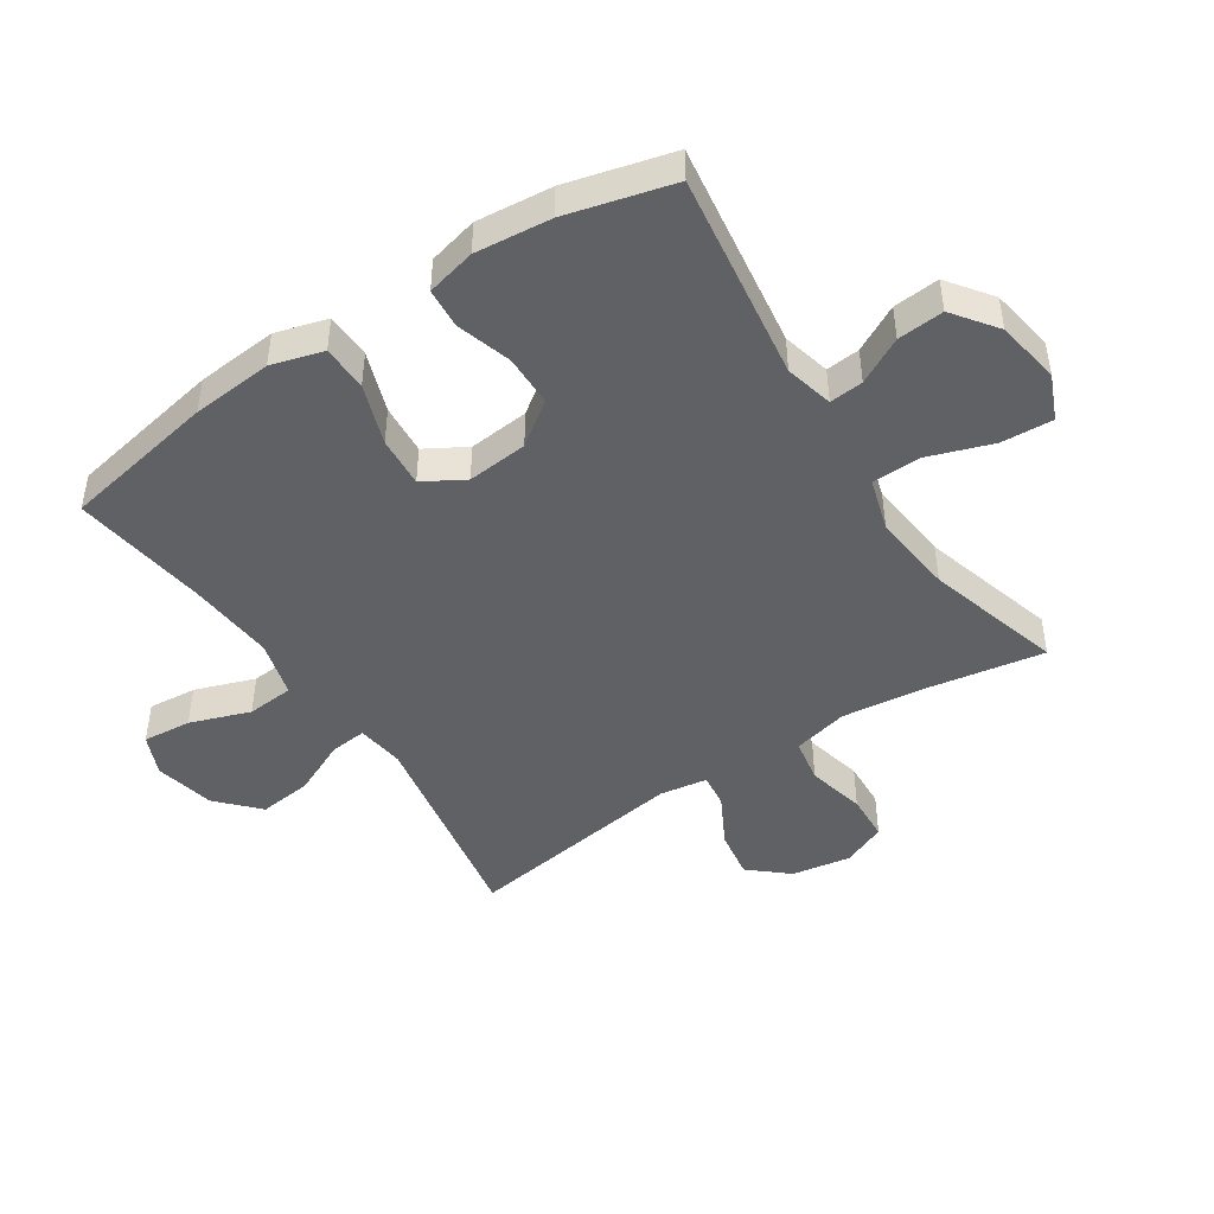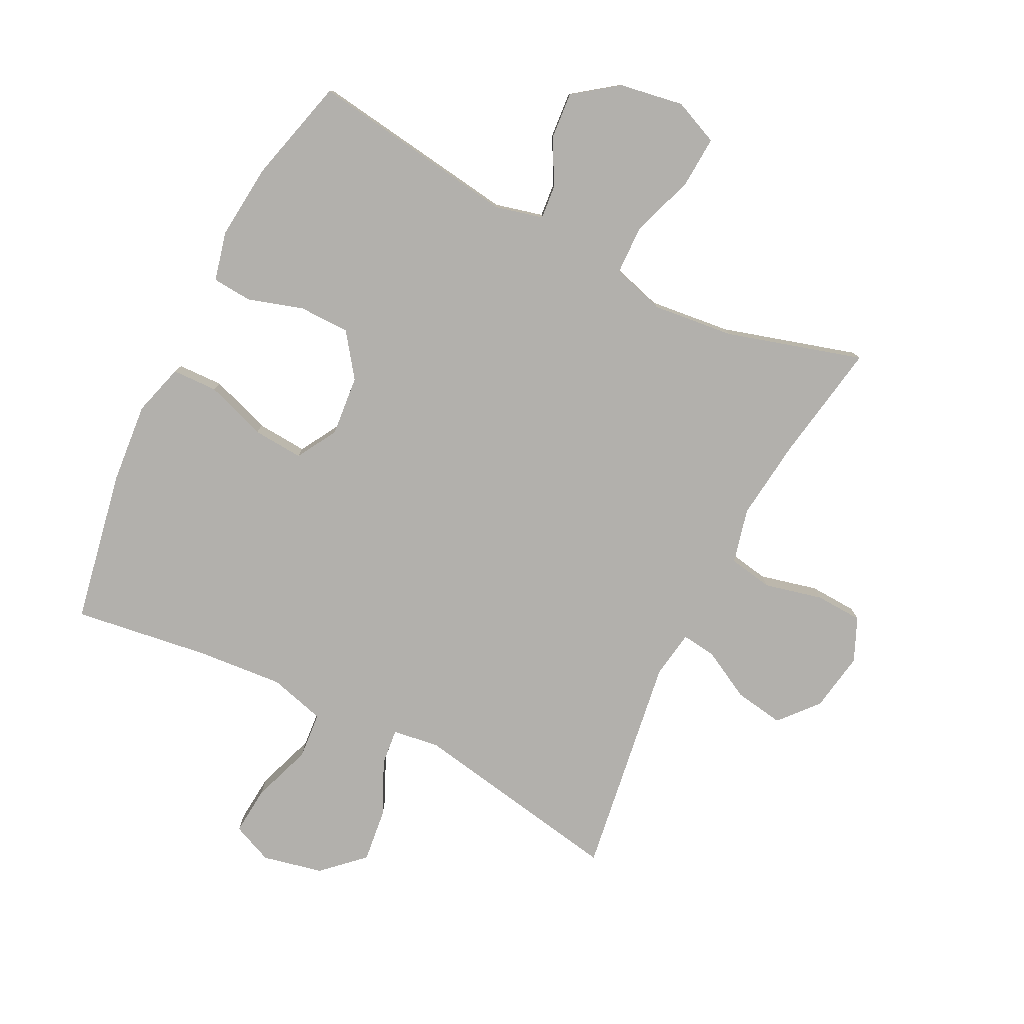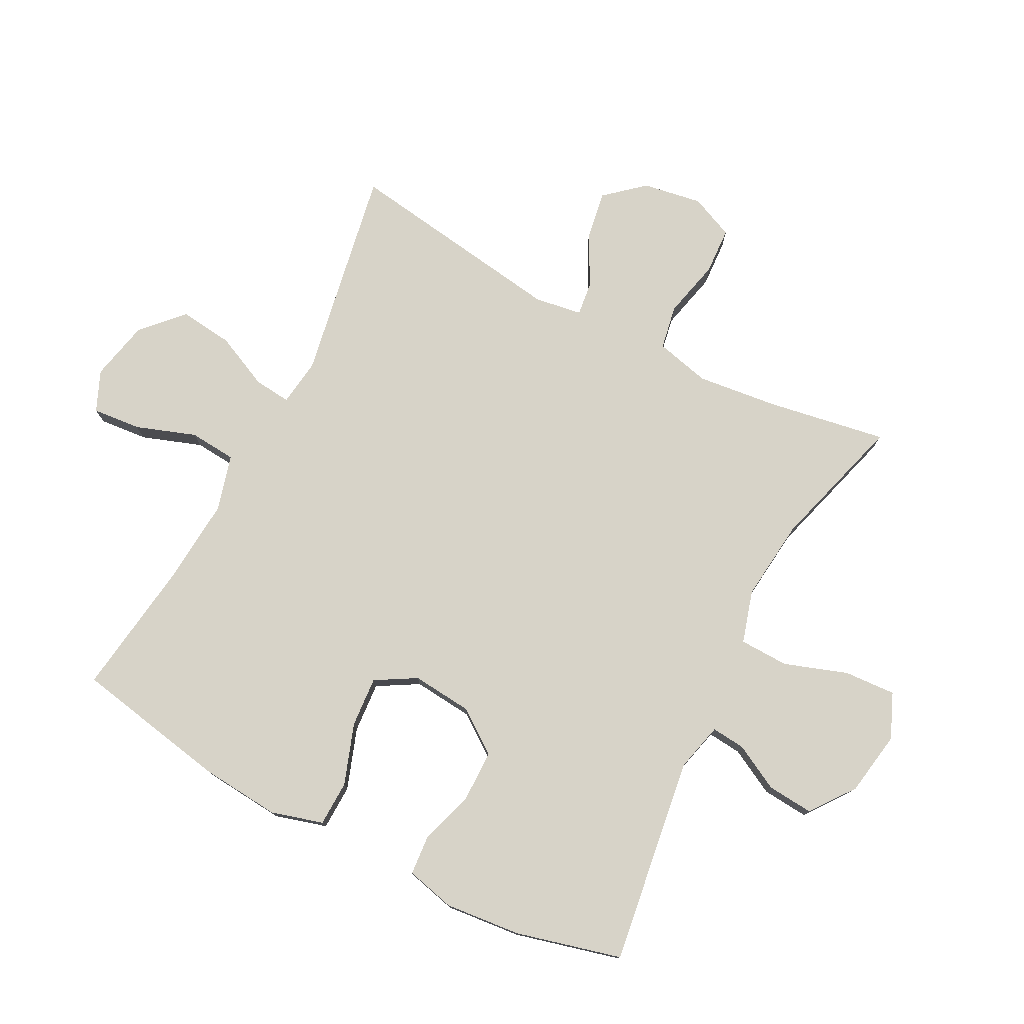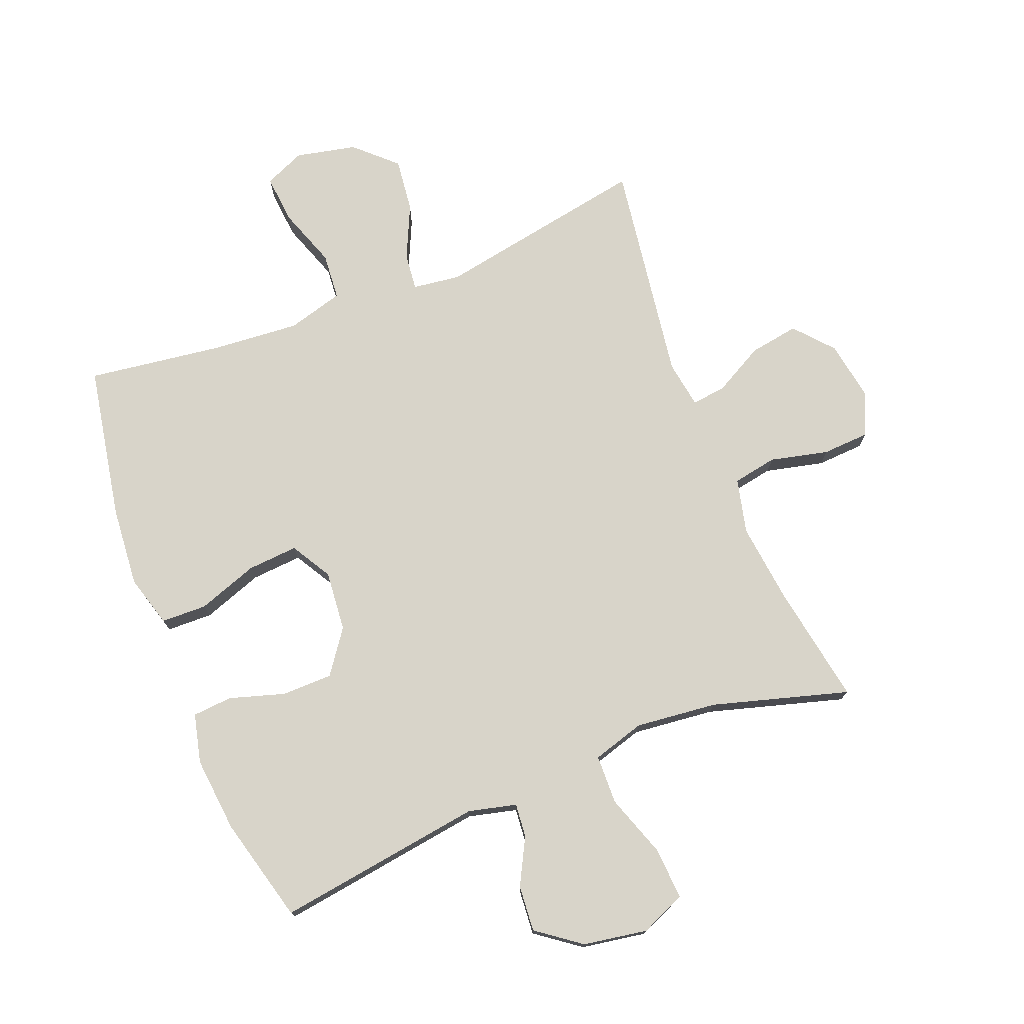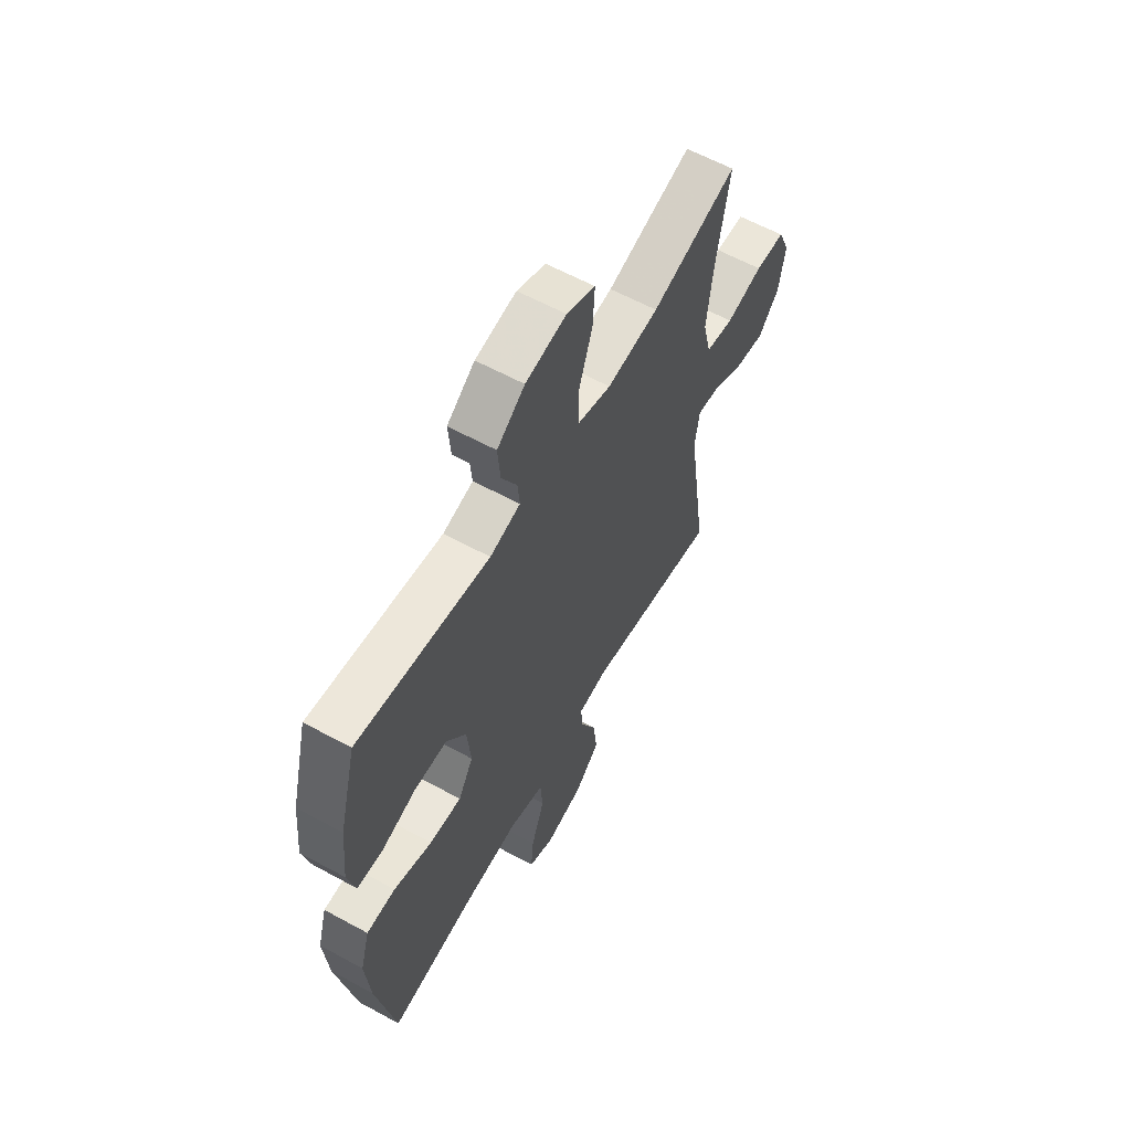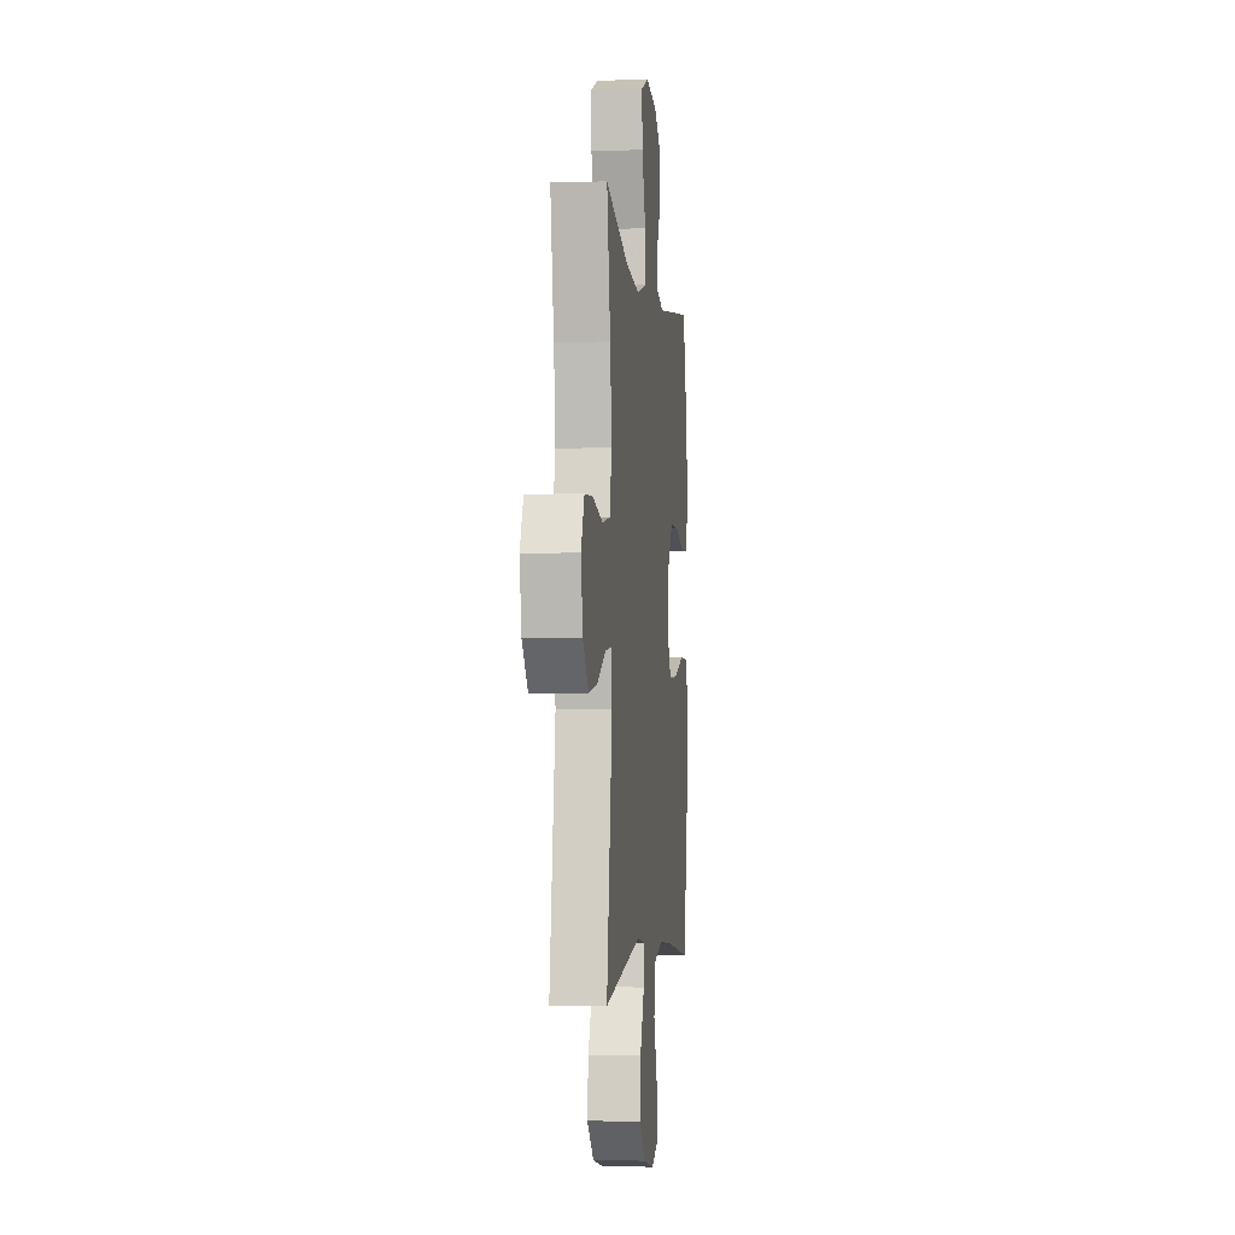
<metadata>
{"format":"obj","ext":"obj","renderer":"f3d","projection":"perspective","resolution":1024,"background":"white","views":[{"elev":-46.1,"azim":-56.6,"up":"+Y"},{"elev":-78.8,"azim":-26.5,"up":"+Y"},{"elev":77.2,"azim":-62.5,"up":"+Y"},{"elev":75.1,"azim":-21.6,"up":"+Y"},{"elev":60.9,"azim":-60.9,"up":"+Z"},{"elev":-3.3,"azim":96.7,"up":"+Z"}]}
</metadata>
<code>
v 0.5 0.07 0.5
v 0.467 0.07 0.308
v 0.452 0.07 0.179
v 0.473 0.07 0.091
v 0.544 0.07 0.078
v 0.637 0.07 0.1
v 0.713 0.07 0.096
v 0.743 0.07 0.026
v 0.727 0.07 -0.069
v 0.674 0.07 -0.13
v 0.595 0.07 -0.117
v 0.515 0.07 -0.074
v 0.46 0.07 -0.067
v 0.448 0.07 -0.143
v 0.5 0.07 -0.5
v 0.158 0.07 -0.438
v 0.082 0.07 -0.448
v 0.088 0.07 -0.507
v 0.128 0.07 -0.594
v 0.138 0.07 -0.68
v 0.074 0.07 -0.74
v -0.023 0.07 -0.761
v -0.088 0.07 -0.733
v -0.081 0.07 -0.655
v -0.047 0.07 -0.559
v -0.053 0.07 -0.484
v -0.143 0.07 -0.459
v -0.282 0.07 -0.47
v -0.5 0.07 -0.5
v -0.546 0.07 -0.253
v -0.557 0.07 -0.124
v -0.533 0.07 -0.041
v -0.46 0.07 -0.039
v -0.363 0.07 -0.073
v -0.282 0.07 -0.079
v -0.244 0.07 -0.014
v -0.253 0.07 0.083
v -0.303 0.07 0.152
v -0.385 0.07 0.153
v -0.473 0.07 0.126
v -0.537 0.07 0.131
v -0.556 0.07 0.21
v -0.544 0.07 0.331
v -0.5 0.07 0.5
v -0.167 0.07 0.452
v -0.09 0.07 0.471
v -0.095 0.07 0.525
v -0.134 0.07 0.599
v -0.14 0.07 0.673
v -0.07 0.07 0.725
v 0.033 0.07 0.742
v 0.105 0.07 0.711
v 0.1 0.07 0.628
v 0.065 0.07 0.527
v 0.067 0.07 0.448
v 0.151 0.07 0.423
v 0.282 0.07 0.437
v 0.5 0 0.5
v 0.467 0 0.308
v 0.452 0 0.179
v 0.473 0 0.091
v 0.544 0 0.078
v 0.637 0 0.1
v 0.713 0 0.096
v 0.743 0 0.026
v 0.727 0 -0.069
v 0.674 0 -0.13
v 0.595 0 -0.117
v 0.515 0 -0.074
v 0.46 0 -0.067
v 0.448 0 -0.143
v 0.5 0 -0.5
v 0.158 0 -0.438
v 0.082 0 -0.448
v 0.088 0 -0.507
v 0.128 0 -0.594
v 0.138 0 -0.68
v 0.074 0 -0.74
v -0.023 0 -0.761
v -0.088 0 -0.733
v -0.081 0 -0.655
v -0.047 0 -0.559
v -0.053 0 -0.484
v -0.143 0 -0.459
v -0.282 0 -0.47
v -0.5 0 -0.5
v -0.546 0 -0.253
v -0.557 0 -0.124
v -0.533 0 -0.041
v -0.46 0 -0.039
v -0.363 0 -0.073
v -0.282 0 -0.079
v -0.244 0 -0.014
v -0.253 0 0.083
v -0.303 0 0.152
v -0.385 0 0.153
v -0.473 0 0.126
v -0.537 0 0.131
v -0.556 0 0.21
v -0.544 0 0.331
v -0.5 0 0.5
v -0.167 0 0.452
v -0.09 0 0.471
v -0.095 0 0.525
v -0.134 0 0.599
v -0.14 0 0.673
v -0.07 0 0.725
v 0.033 0 0.742
v 0.105 0 0.711
v 0.1 0 0.628
v 0.065 0 0.527
v 0.067 0 0.448
v 0.151 0 0.423
v 0.282 0 0.437
f 52 53 54
f 51 52 54
f 50 51 54
f 49 50 54
f 48 49 54
f 47 48 54
f 46 47 54 55
f 45 46 55 56
f 43 44 45
f 42 43 45
f 41 42 45
f 40 41 45
f 39 40 45
f 38 39 45 56
f 32 33 34
f 31 32 34
f 30 31 34
f 29 30 34
f 28 29 34
f 27 28 34 35
f 26 27 35 36
f 23 24 25
f 22 23 25
f 21 22 25
f 20 21 25
f 19 20 25
f 18 19 25
f 17 18 25 26
f 14 15 16
f 13 14 16 17
f 10 11 12
f 9 10 12
f 8 9 12
f 7 8 12
f 6 7 12
f 5 6 12
f 4 5 12 13
f 26 36 37
f 17 26 37
f 13 17 37
f 4 13 37
f 3 4 37
f 38 56 57
f 37 38 57
f 3 37 57
f 2 3 57
f 1 2 57
f 111 110 109
f 111 109 108
f 111 108 107
f 111 107 106
f 111 106 105
f 111 105 104
f 112 111 104 103
f 113 112 103 102
f 102 101 100
f 102 100 99
f 102 99 98
f 102 98 97
f 102 97 96
f 113 102 96 95
f 91 90 89
f 91 89 88
f 91 88 87
f 91 87 86
f 91 86 85
f 92 91 85 84
f 93 92 84 83
f 82 81 80
f 82 80 79
f 82 79 78
f 82 78 77
f 82 77 76
f 82 76 75
f 83 82 75 74
f 73 72 71
f 74 73 71 70
f 69 68 67
f 69 67 66
f 69 66 65
f 69 65 64
f 69 64 63
f 69 63 62
f 70 69 62 61
f 94 93 83
f 94 83 74
f 94 74 70
f 94 70 61
f 94 61 60
f 114 113 95
f 114 95 94
f 114 94 60
f 114 60 59
f 114 59 58
f 1 58 59 2
f 2 59 60 3
f 3 60 61 4
f 4 61 62 5
f 5 62 63 6
f 6 63 64 7
f 7 64 65 8
f 8 65 66 9
f 9 66 67 10
f 10 67 68 11
f 11 68 69 12
f 12 69 70 13
f 13 70 71 14
f 14 71 72 15
f 15 72 73 16
f 16 73 74 17
f 17 74 75 18
f 18 75 76 19
f 19 76 77 20
f 20 77 78 21
f 21 78 79 22
f 22 79 80 23
f 23 80 81 24
f 24 81 82 25
f 25 82 83 26
f 26 83 84 27
f 27 84 85 28
f 28 85 86 29
f 29 86 87 30
f 30 87 88 31
f 31 88 89 32
f 32 89 90 33
f 33 90 91 34
f 34 91 92 35
f 35 92 93 36
f 36 93 94 37
f 37 94 95 38
f 38 95 96 39
f 39 96 97 40
f 40 97 98 41
f 41 98 99 42
f 42 99 100 43
f 43 100 101 44
f 44 101 102 45
f 45 102 103 46
f 46 103 104 47
f 47 104 105 48
f 48 105 106 49
f 49 106 107 50
f 50 107 108 51
f 51 108 109 52
f 52 109 110 53
f 53 110 111 54
f 54 111 112 55
f 55 112 113 56
f 56 113 114 57
f 57 114 58 1

</code>
